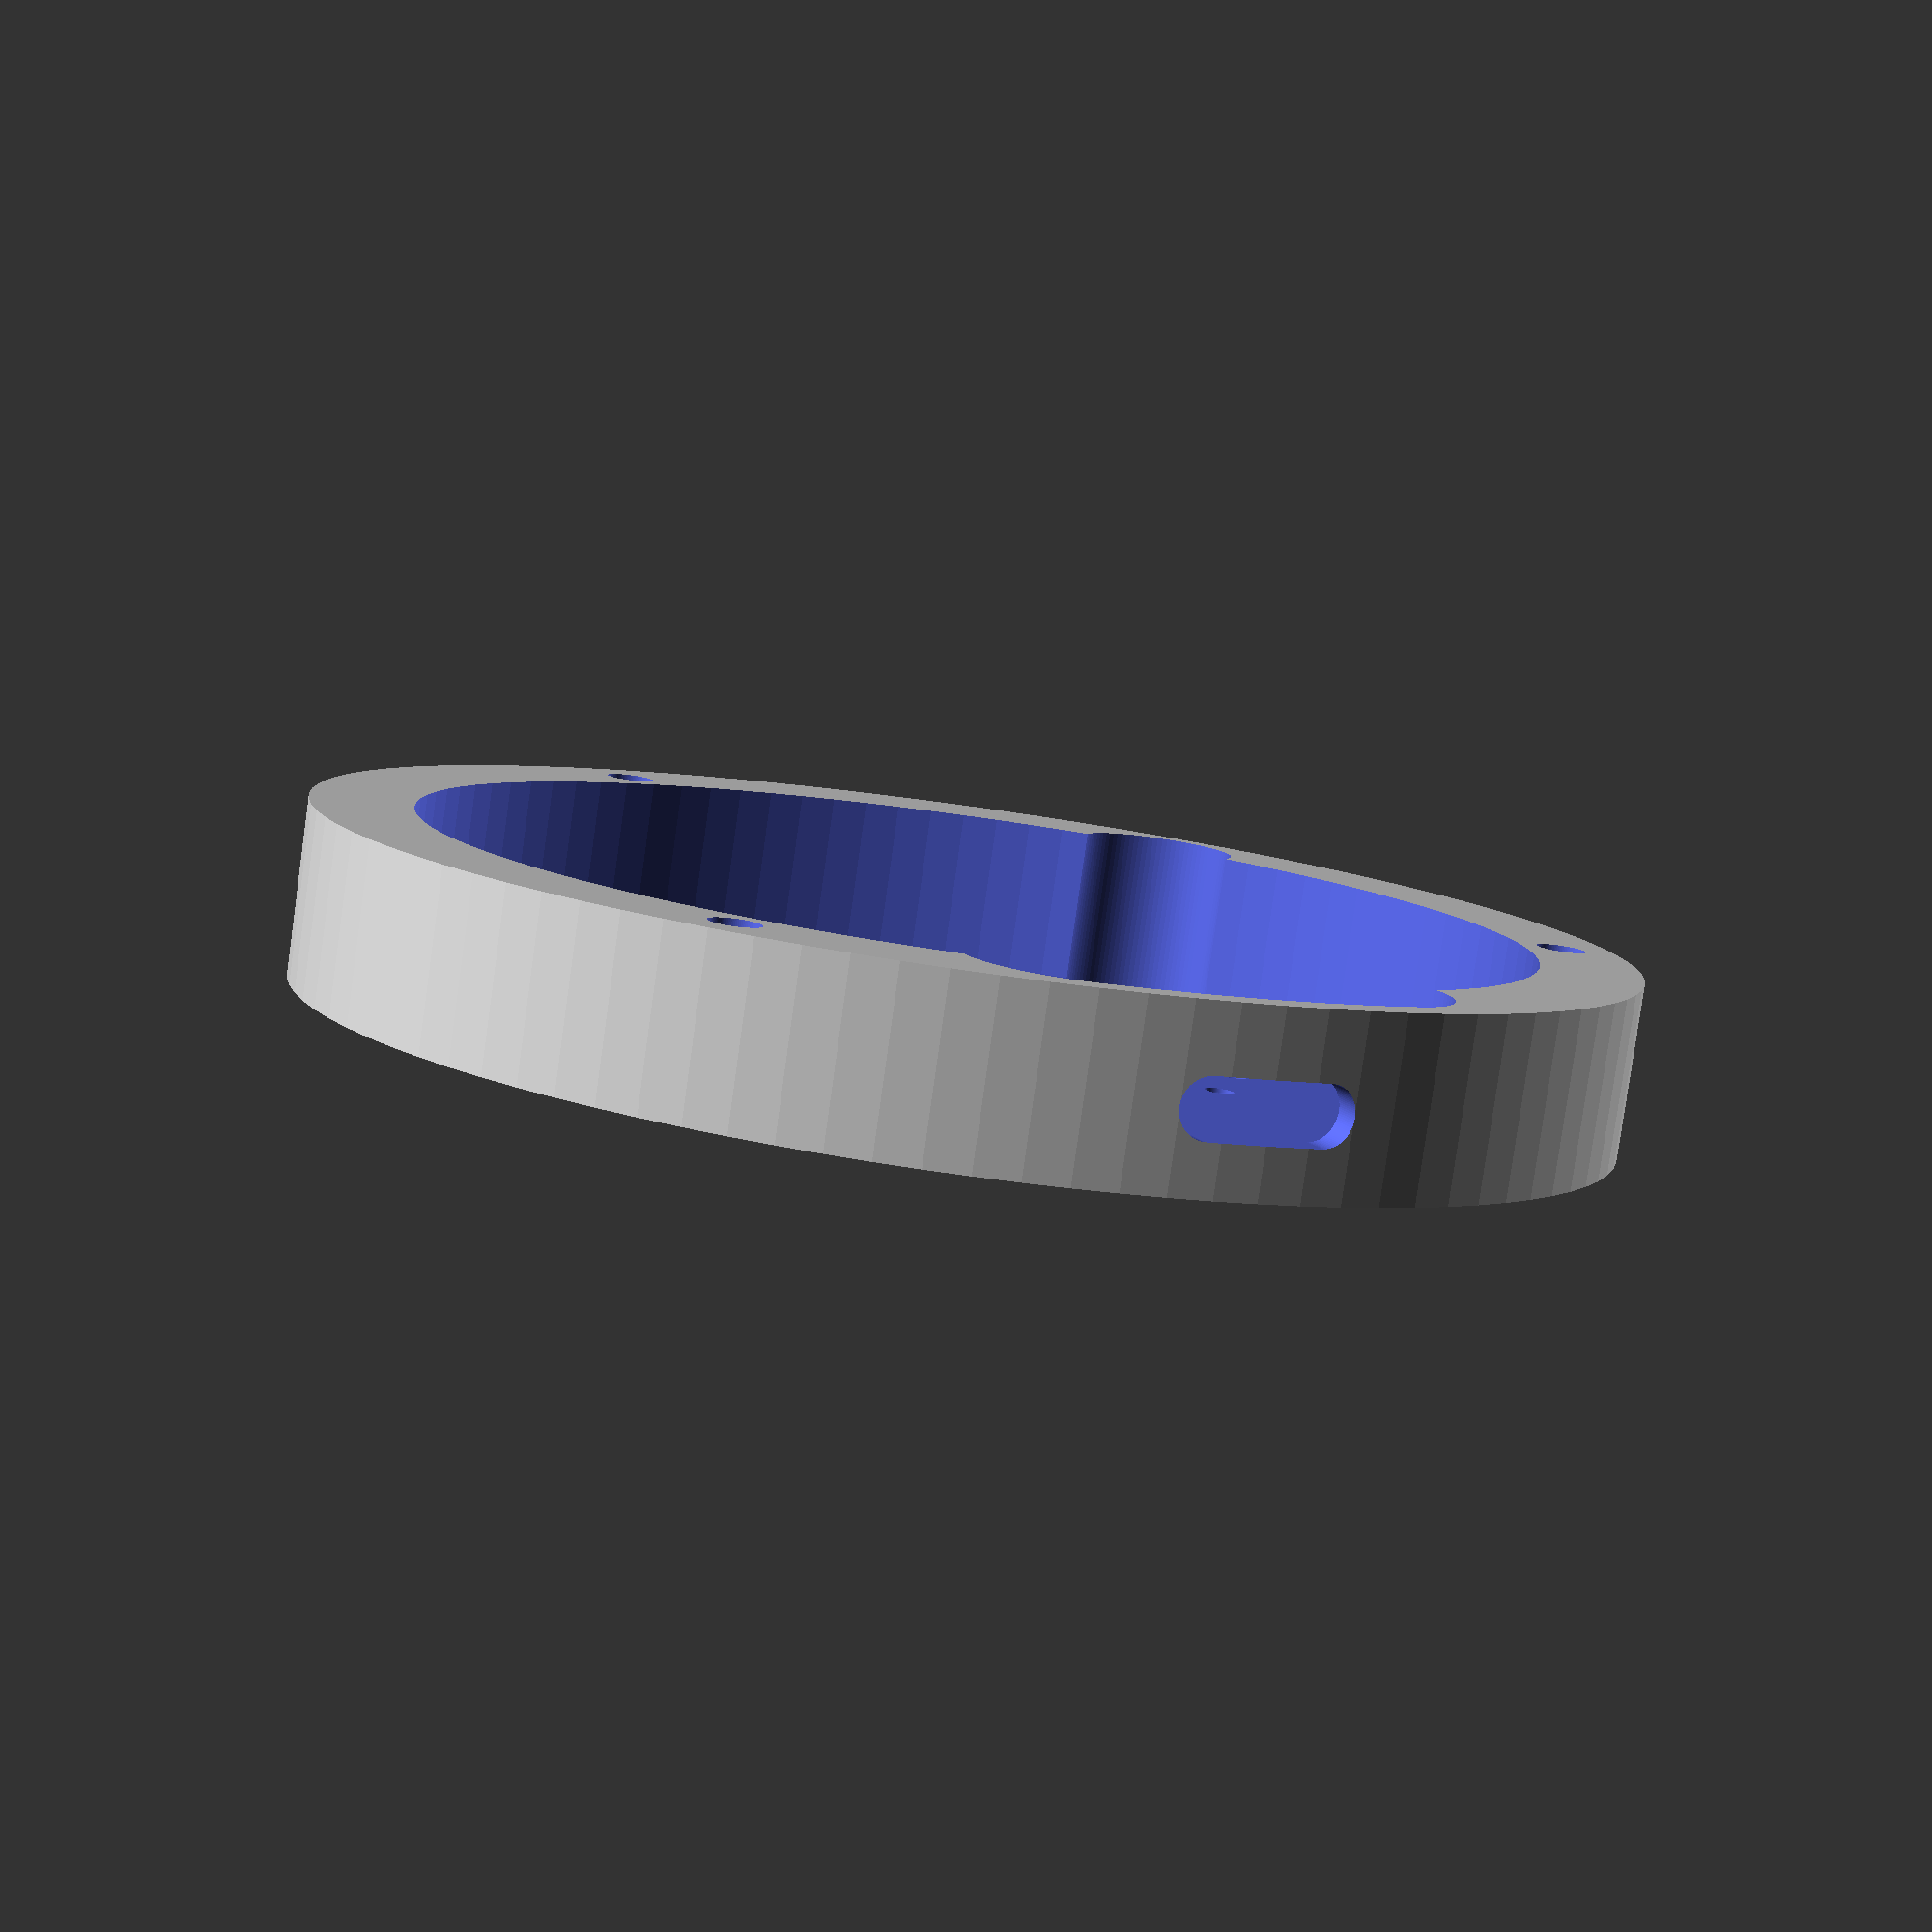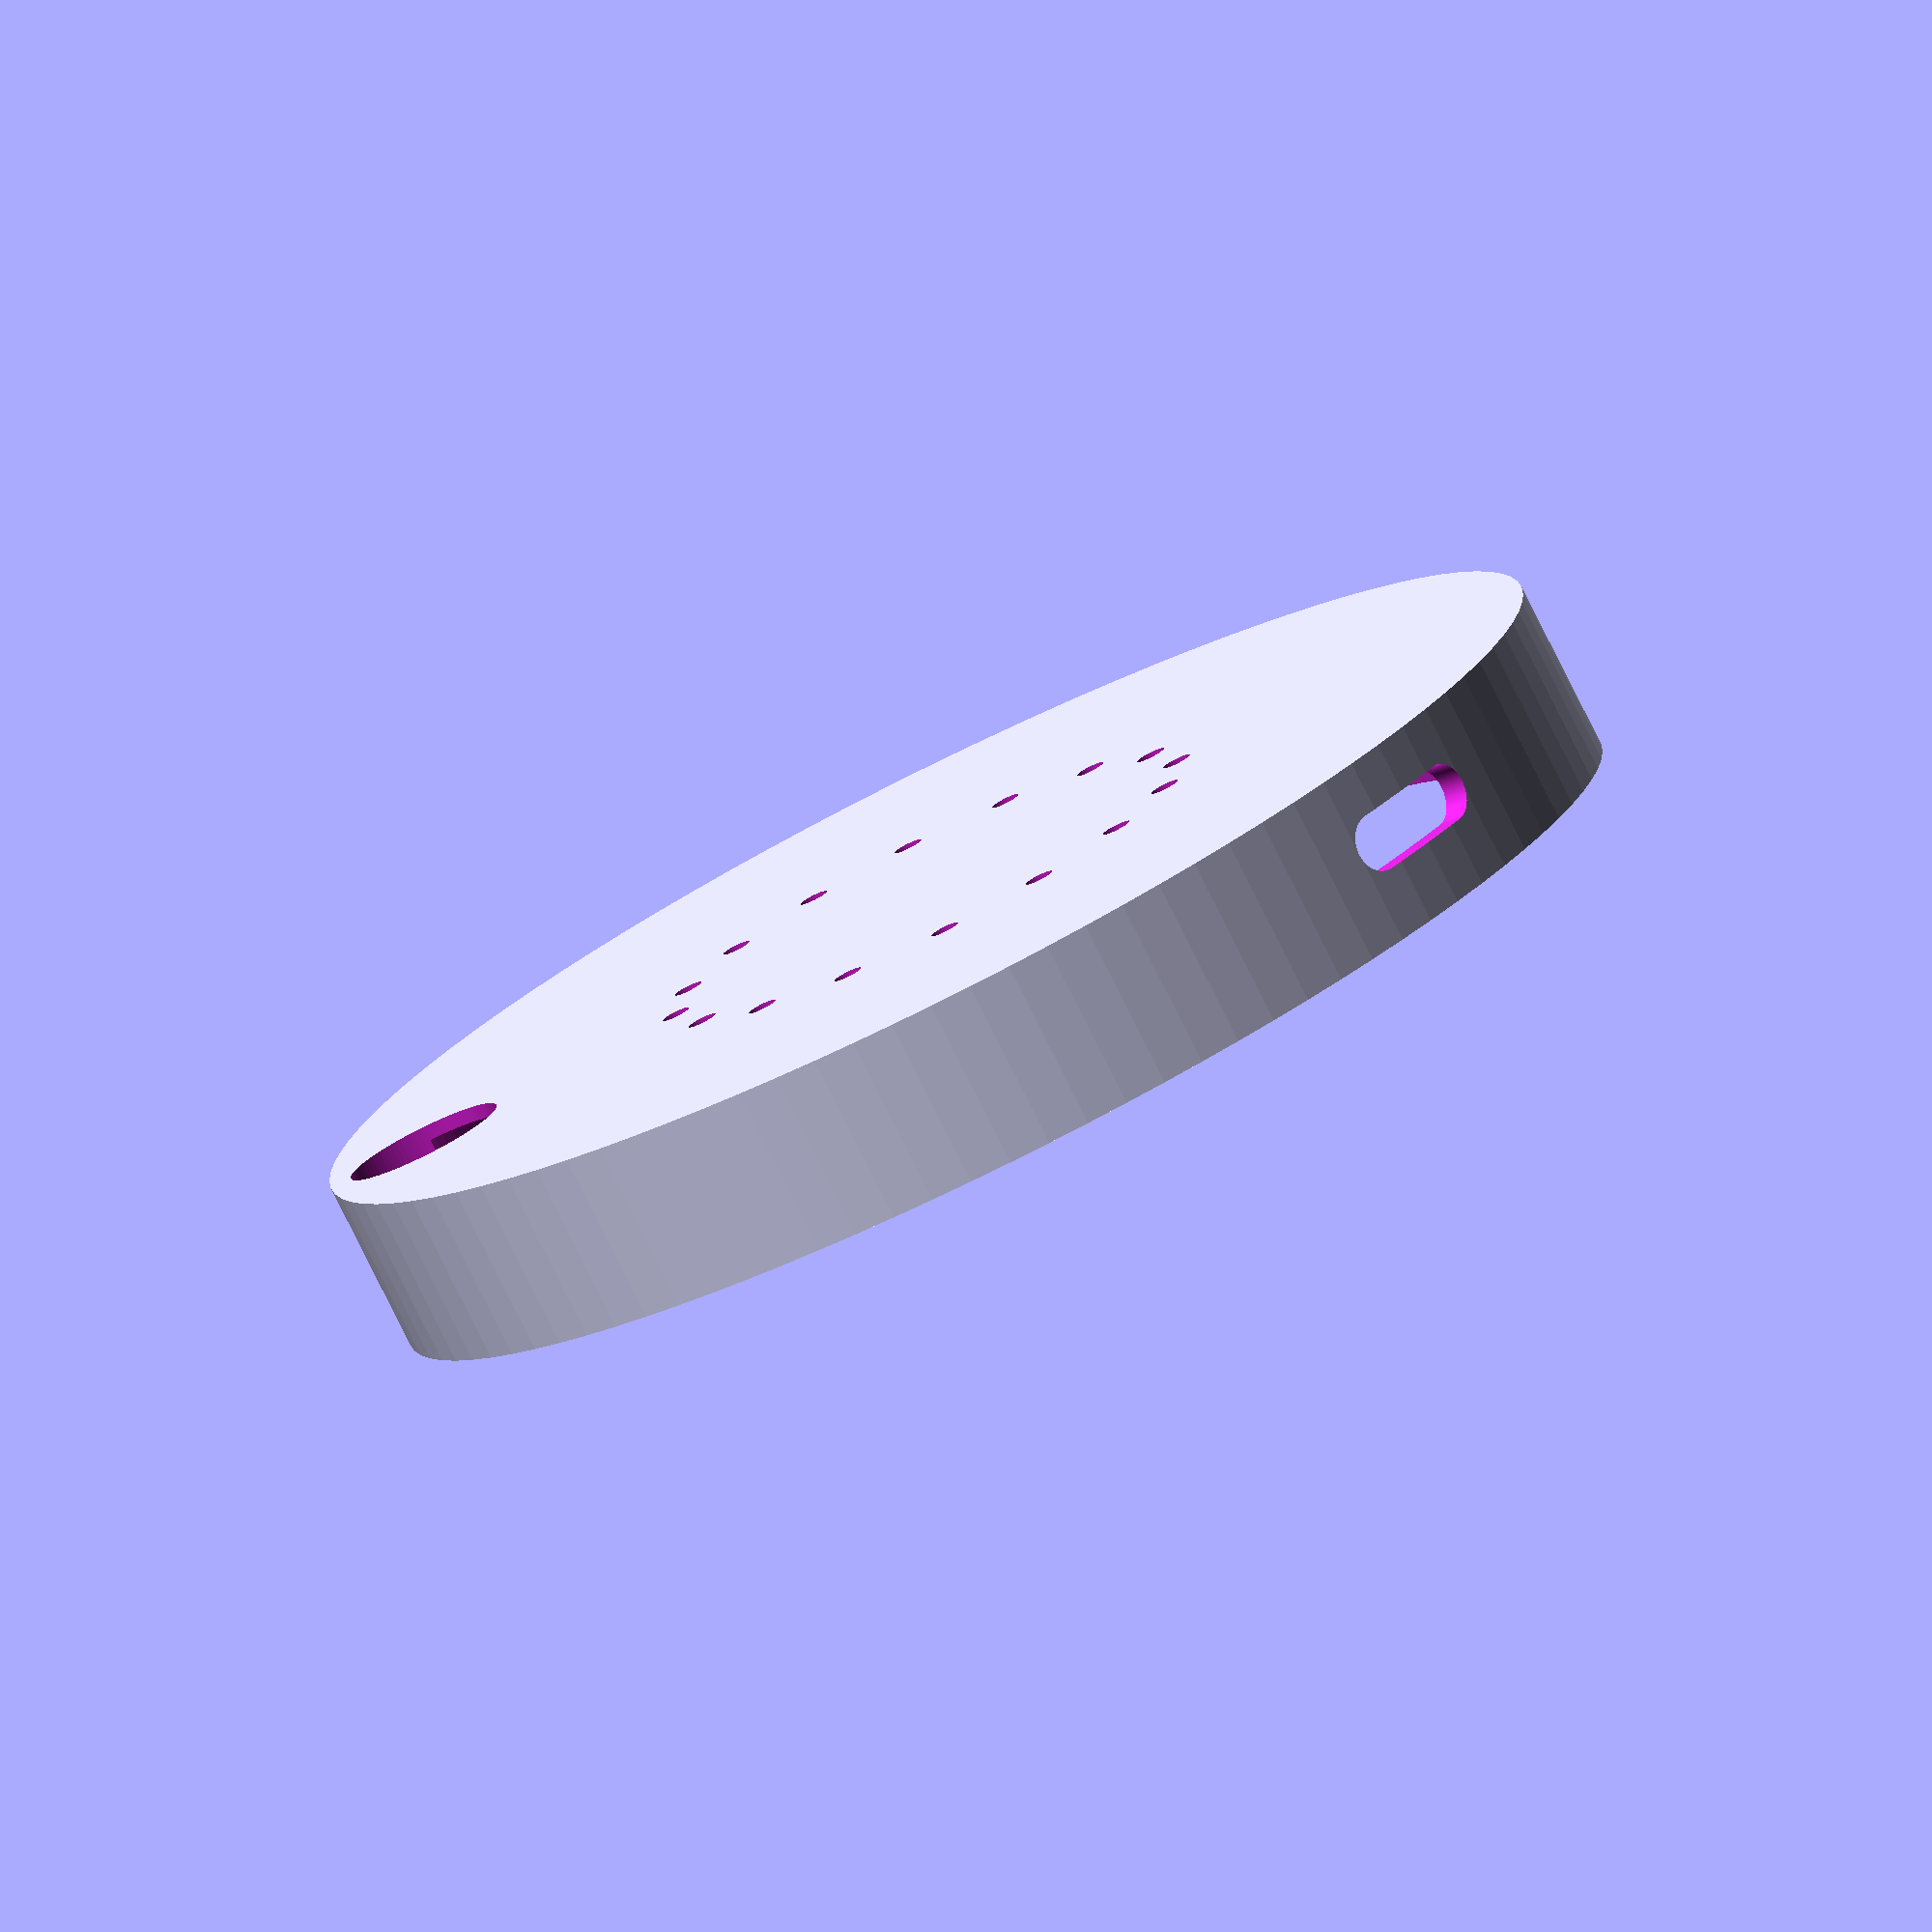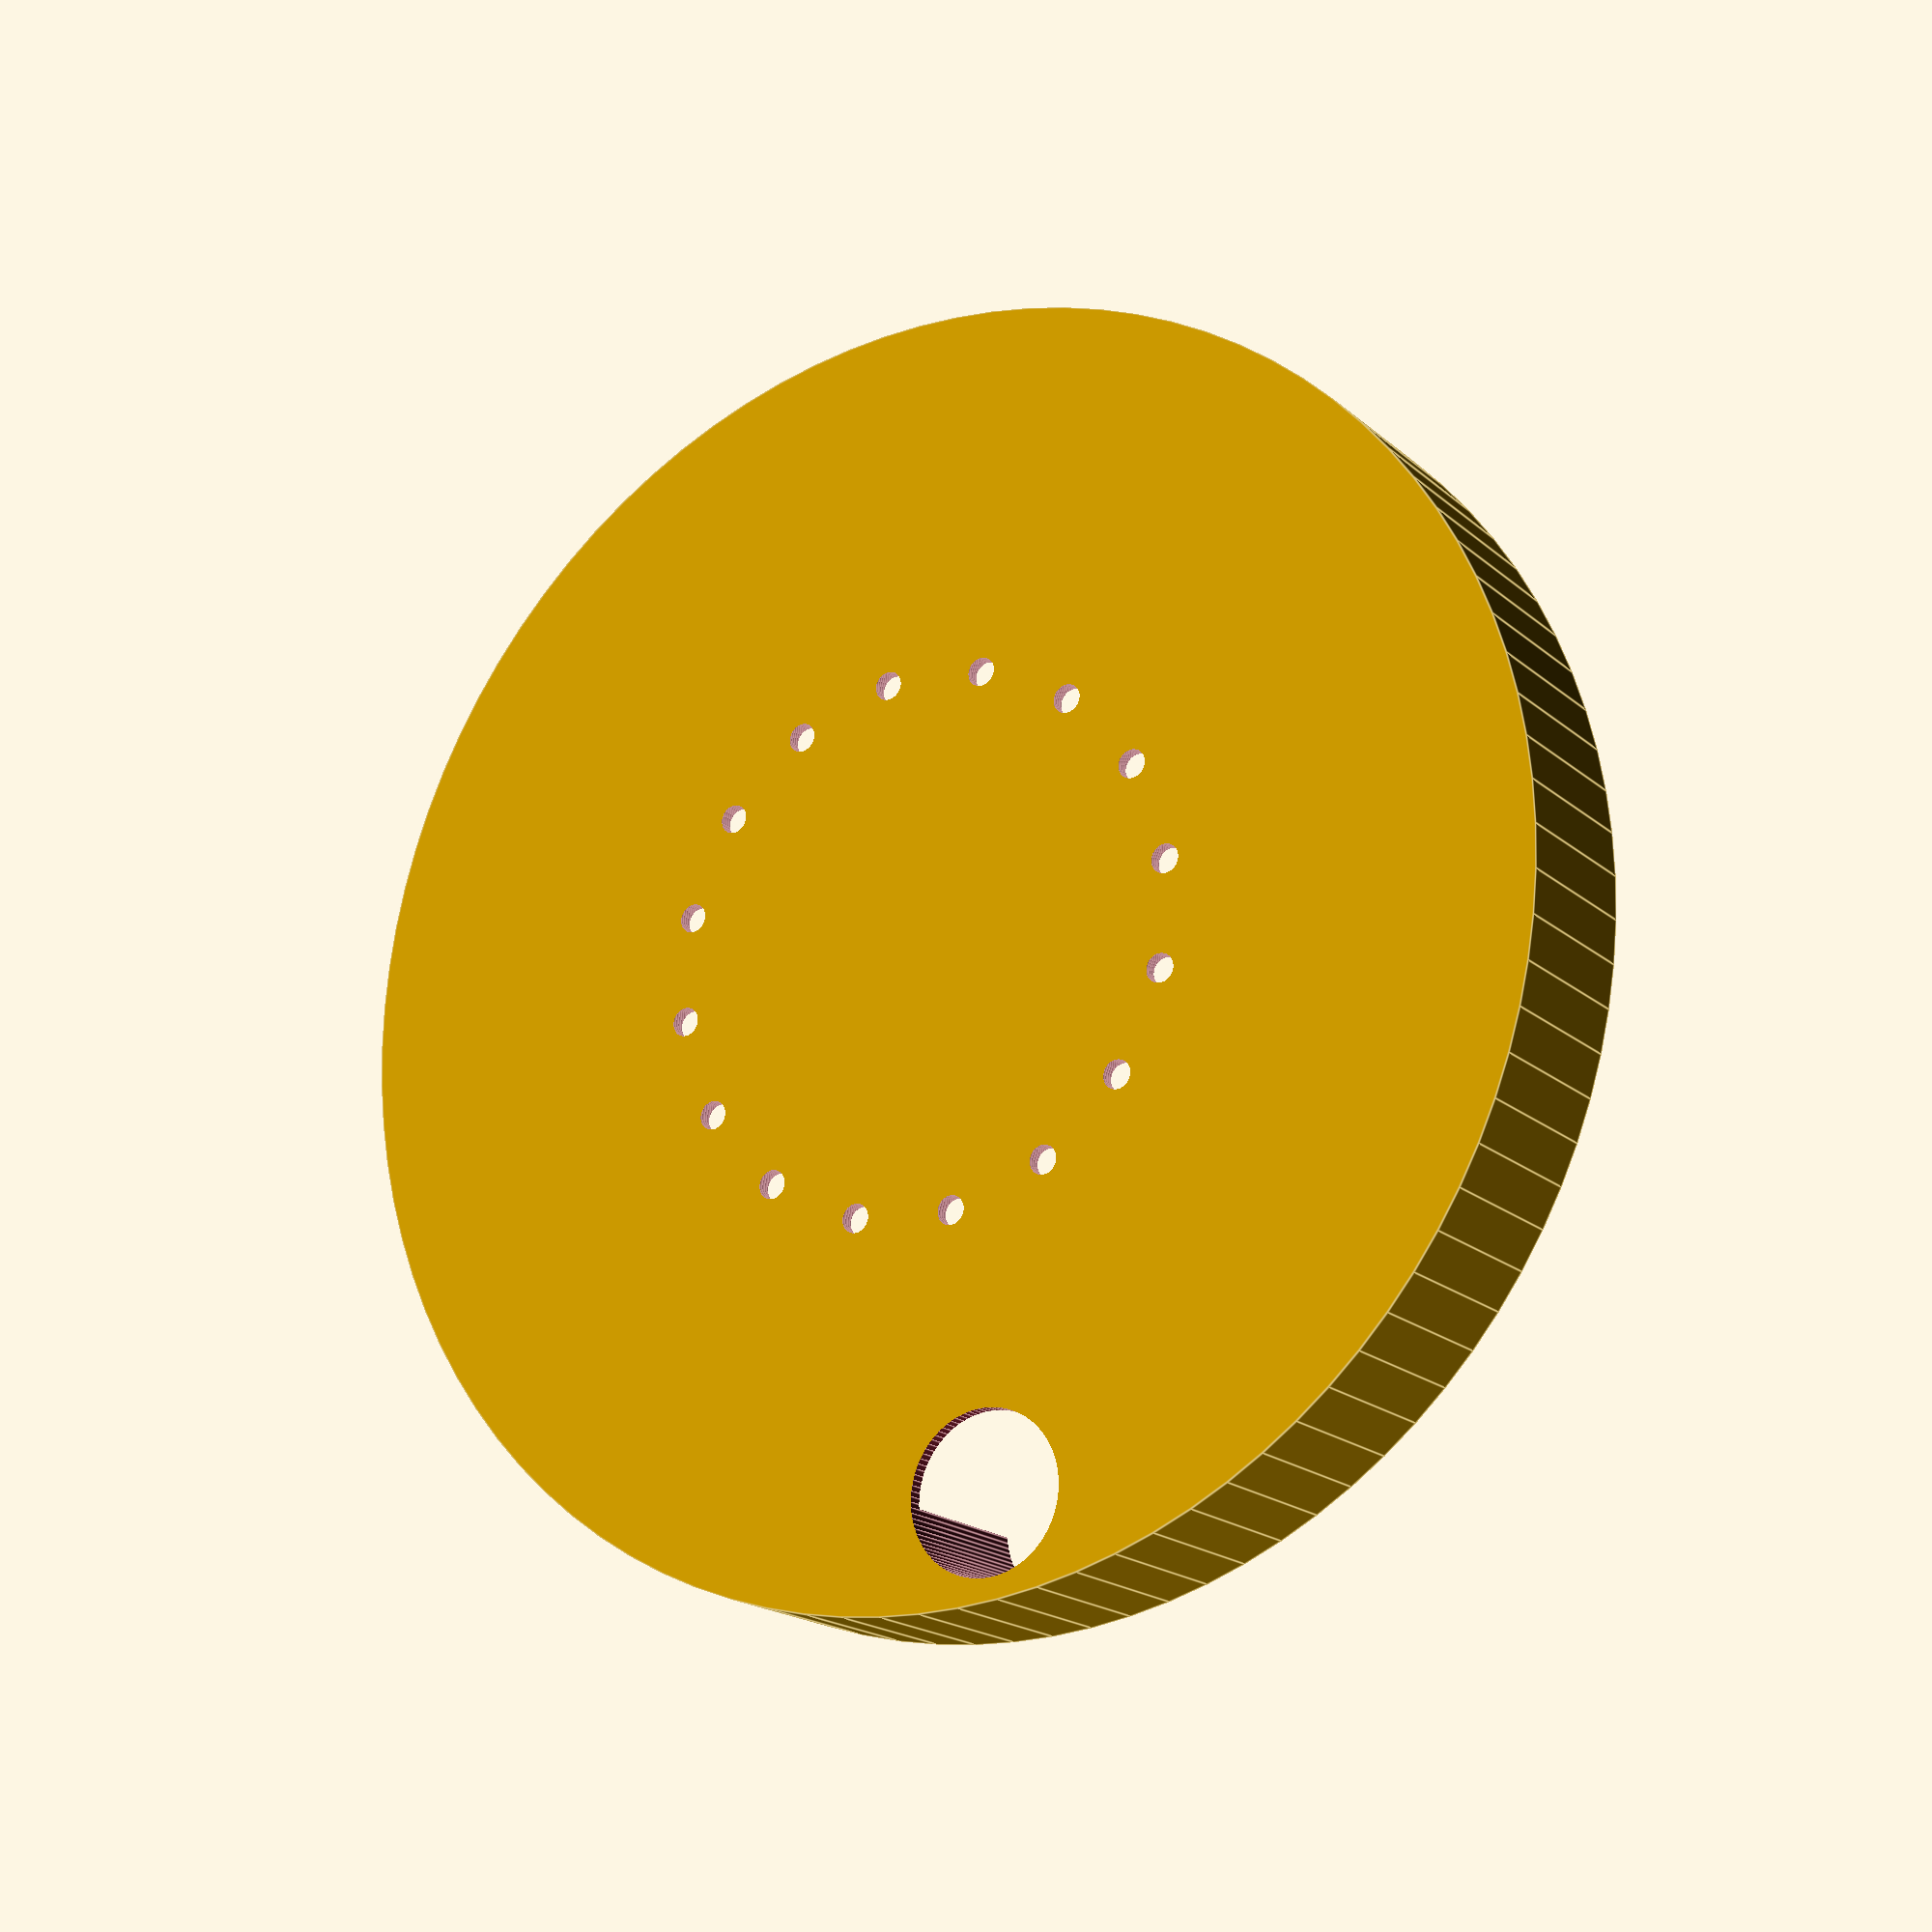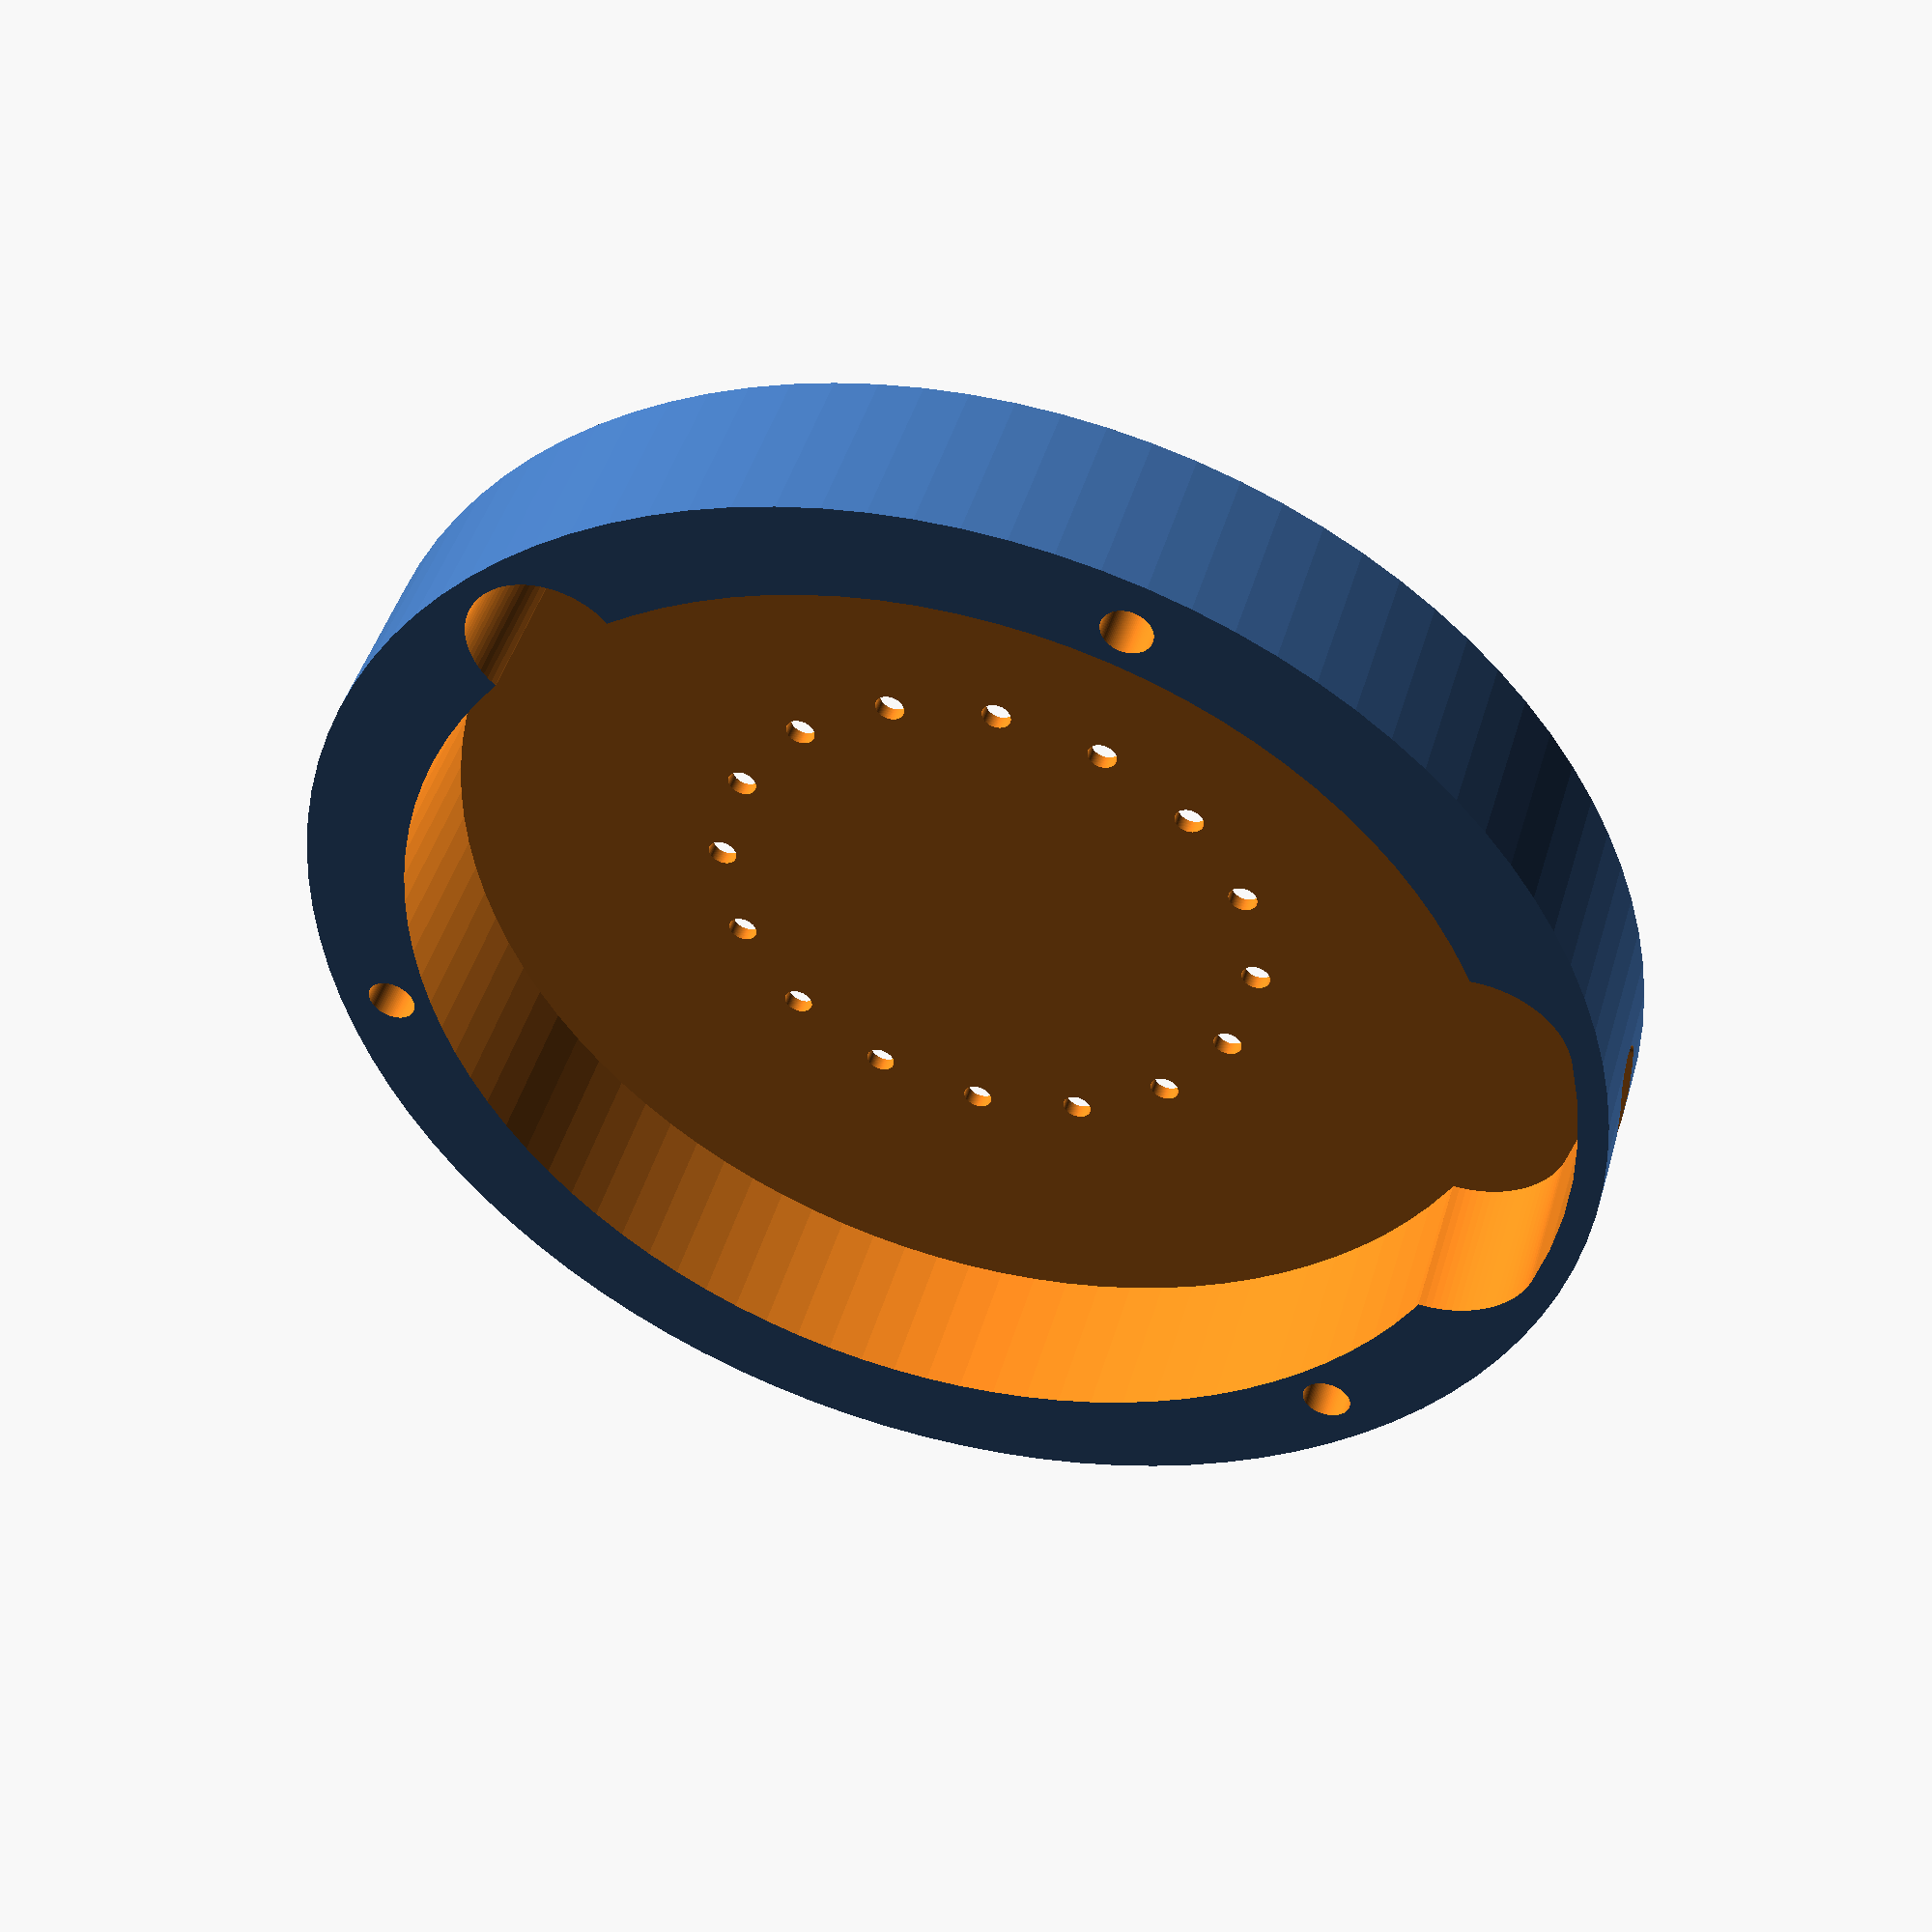
<openscad>
pirDiam=11;
$fn=96;
//batteryHolderBase();
cover();

module cover() {
    difference() {
        translate([0,0,11]) cylinder(r=45,h=12,center=true);
        translate([0,0,10]) cylinder(r=38,h=12,center=true);
        
        translate([0,-38,(pirDiam+4)/2]) cylinder(r=pirDiam/2,h=20,center=true);
            
        // holes
        translate([41*cos(30),-41*sin(30),9]) cylinder(r=1.7,h=10,center=true);
        translate([-41*cos(30),-41*sin(30),9]) cylinder(r=1.7,h=10,center=true);
        translate([0,41,9]) cylinder(r=1.7,h=10,center=true);
        
        for(a=[0:22.5:360]) {
            translate([18.92*cos(a),18.92*sin(a),9]) cylinder(r=1,h=20,center=true);
        }
        
        // power switch
        hull() {
            for(a=[30:5:60]) {
            translate([36*cos(-a),-36*sin(-a),10]) cylinder(r=7,h=12,center=true);
            }
        }
        hull(){
            translate([45*cos(-40),-45*sin(-40),11.5]) rotate([90,0,-45]) cylinder(r=2,h=12,center=true);
            
            translate([45*cos(-50),-45*sin(-50),11.5]) rotate([90,0,-45]) cylinder(r=2,h=12,center=true);
        }
    }
}


module batteryHolderBase() {
    difference() {
        translate([0,0,11]) cylinder(r=45,h=22,center=true);
        
        union() {
            hull() {
                translate([0,-38,(pirDiam+4)/2]) rotate([90,0,0]) cylinder(r=pirDiam/2,h=20,center=true);
                translate([0,-32,25]) rotate([90,0,0]) cylinder(r=(pirDiam/2)+2.5,h=33,center=true);
            }
            
            // holes
            translate([41*cos(30),-41*sin(30),10]) cylinder(r=1.7,h=40,center=true);
            translate([-41*cos(30),-41*sin(30),10]) cylinder(r=1.7,h=40,center=true);
            translate([0,41,10]) cylinder(r=1.7,h=40,center=true);
            
            translate([41*cos(30),-41*sin(30),1.4]) cylinder(r=3,h=5,center=true);
            translate([-41*cos(30),-41*sin(30),2.4]) cylinder(r=3,h=5,center=true);
            translate([0,41,2.4]) cylinder(r=3,h=5,center=true);
            
            
            translate([0,0,pirDiam+10]) NeoPixel();
            translate([0,0,pirDiam+10]) micro();
            translate([0,0,6]) batteryHolder();
        }
    }
}

module NeoPixel() {
	difference() {
		cylinder(r=25,h=3,center=true);
		cylinder(r=15,h=5,center=true);
	}
}

module micro() {
	cylinder(r=12,h=3,center=true);
	translate([0,-14,0]) cube([pirDiam+4,65,3],center=true);
}

module batteryHolder() {
	cube([64,60,20],center=true);
	
	hull() {
		translate([28,26,10]) cube([8,8,20],center=true);
		translate([-28,26,10]) cube([8,8,20],center=true);
	}
}

</openscad>
<views>
elev=262.0 azim=339.0 roll=8.0 proj=p view=solid
elev=79.6 azim=85.8 roll=26.5 proj=o view=solid
elev=197.9 azim=172.4 roll=148.5 proj=p view=edges
elev=313.0 azim=223.2 roll=196.3 proj=p view=wireframe
</views>
